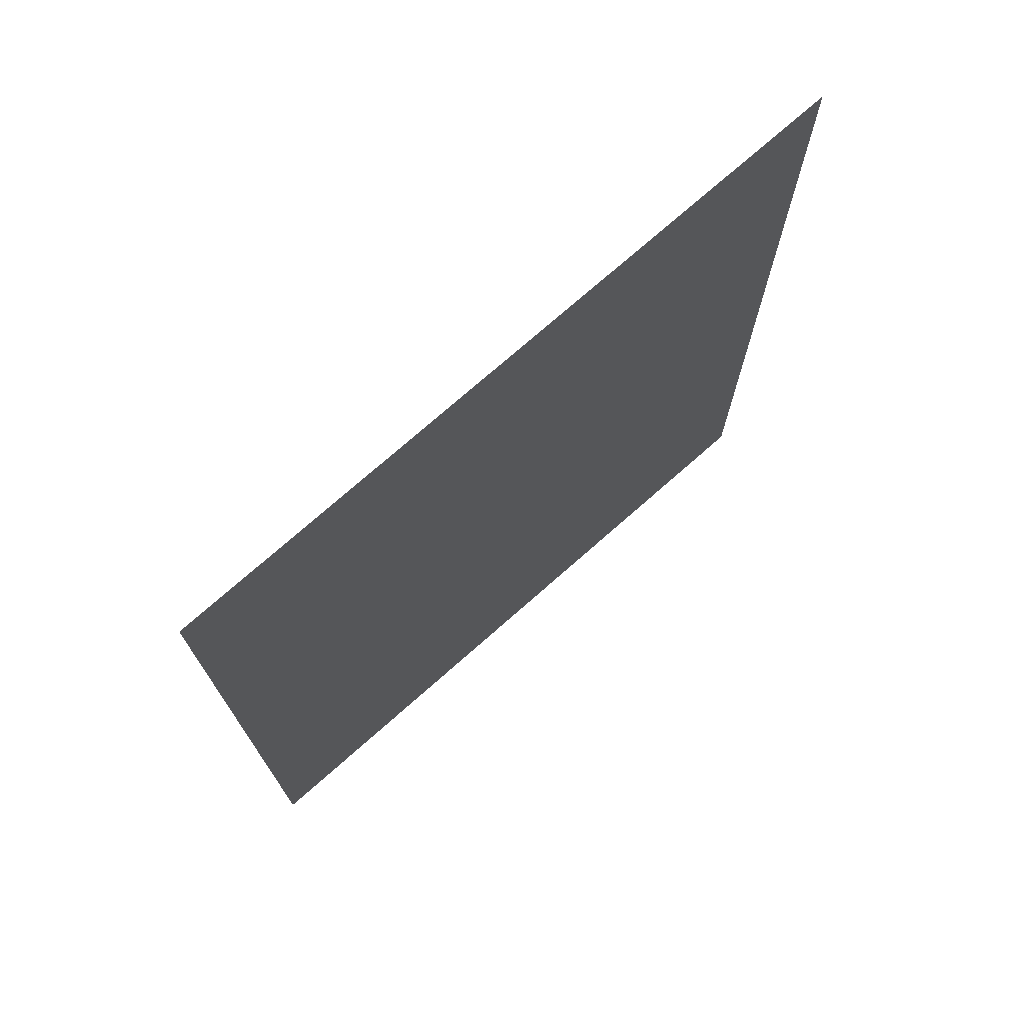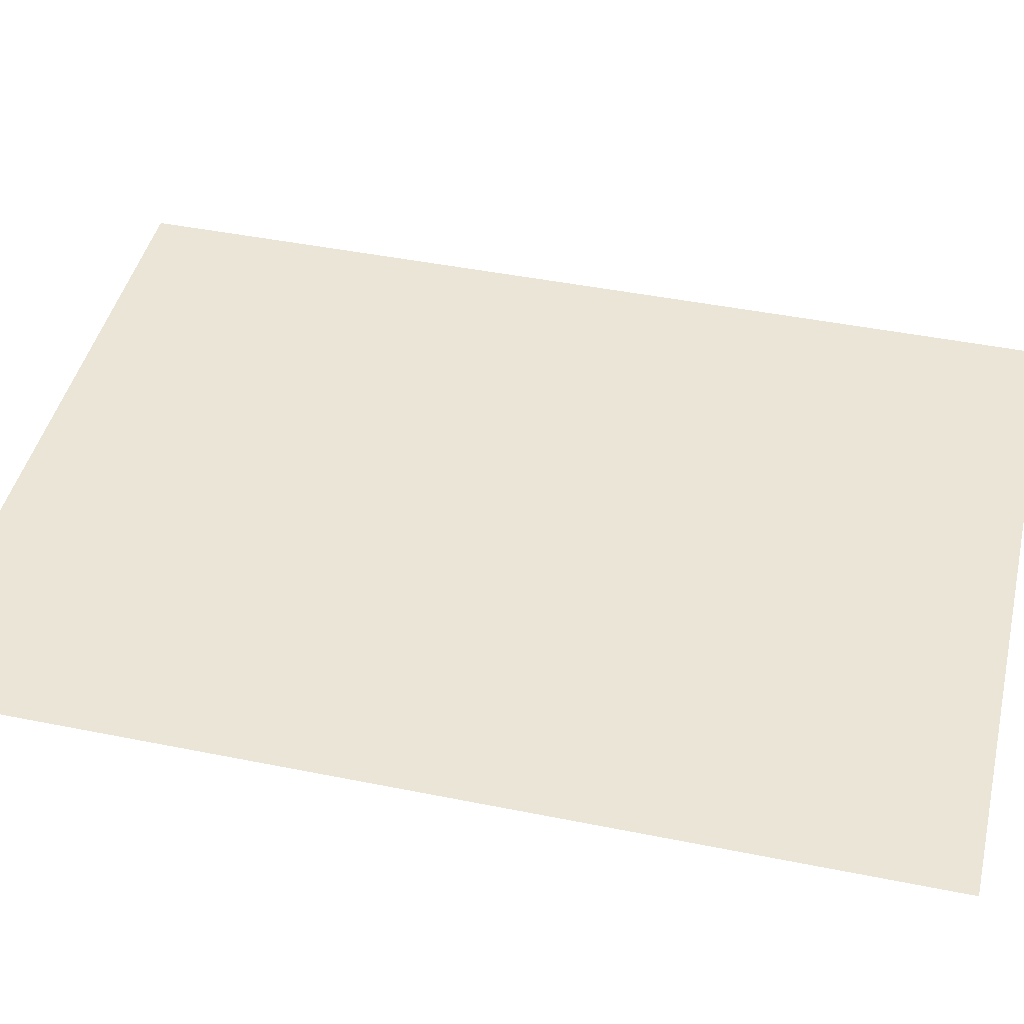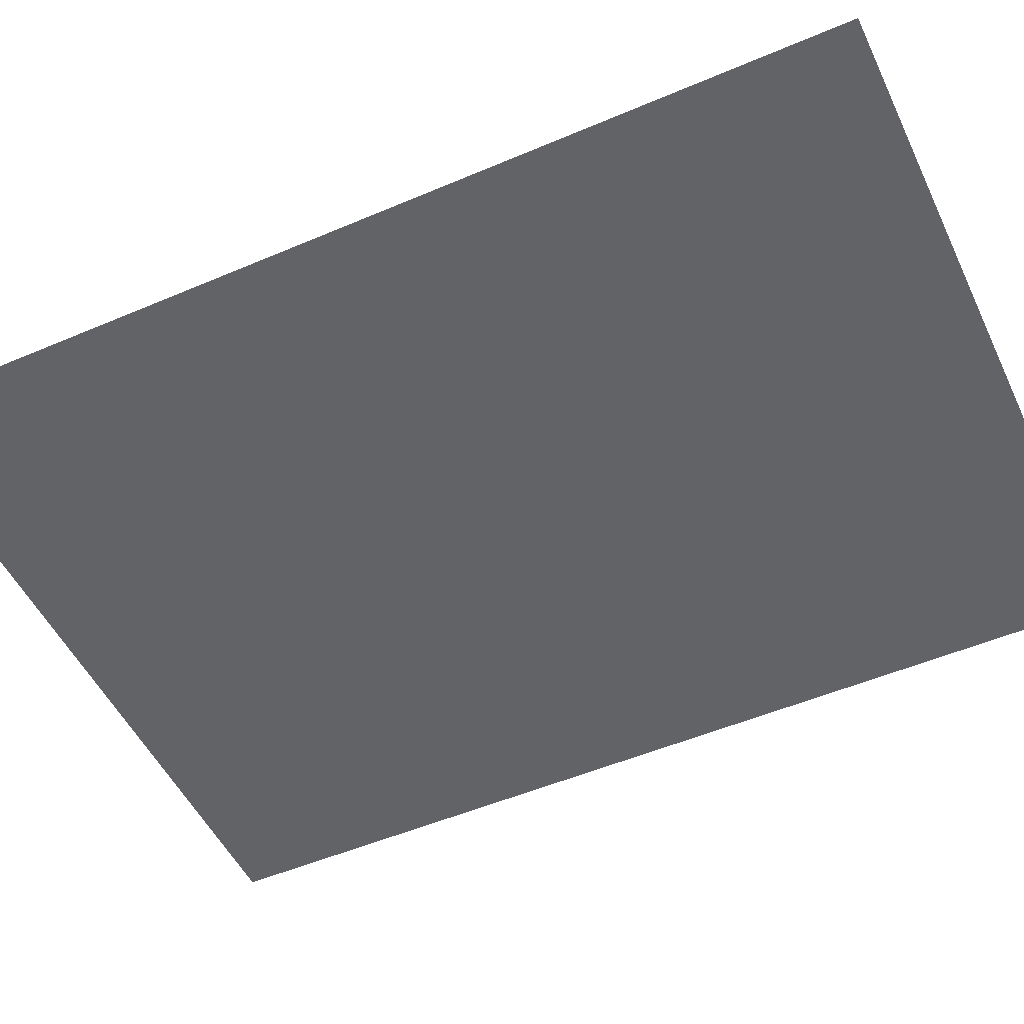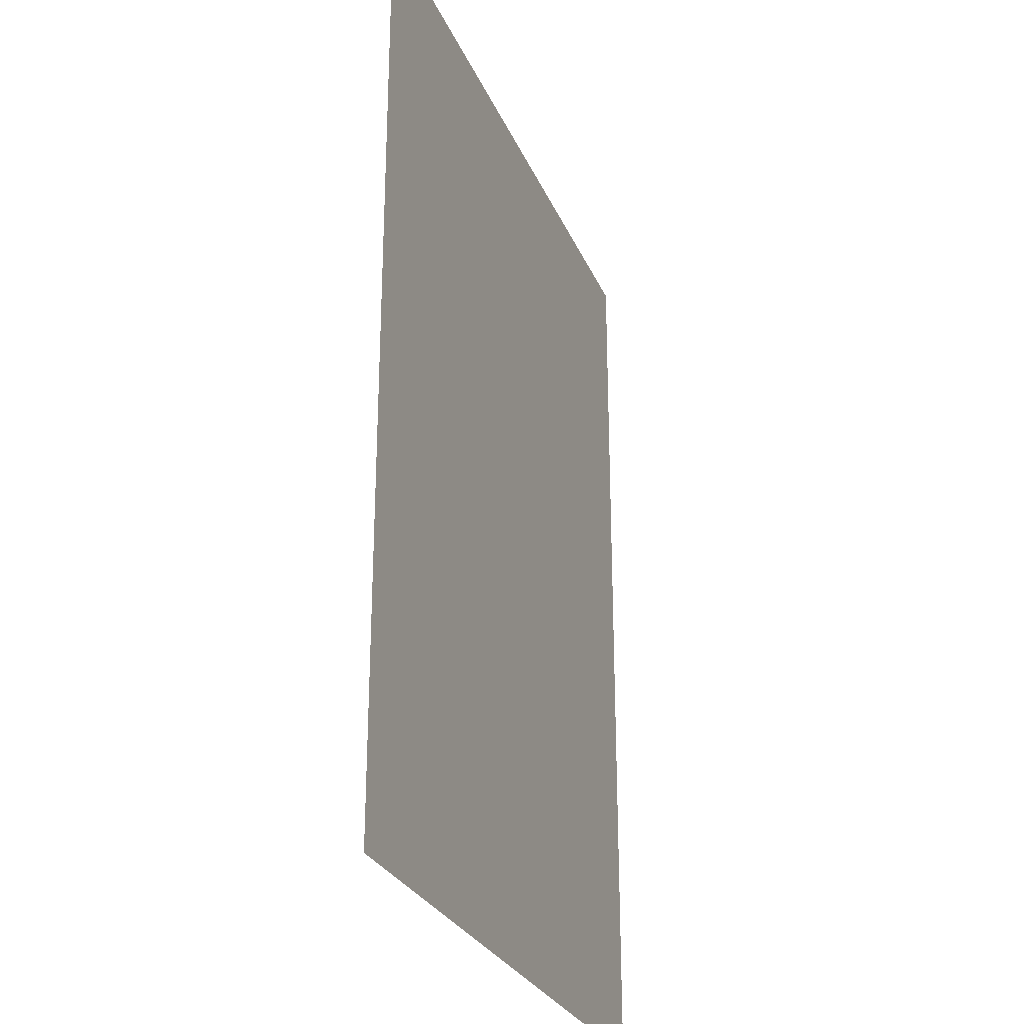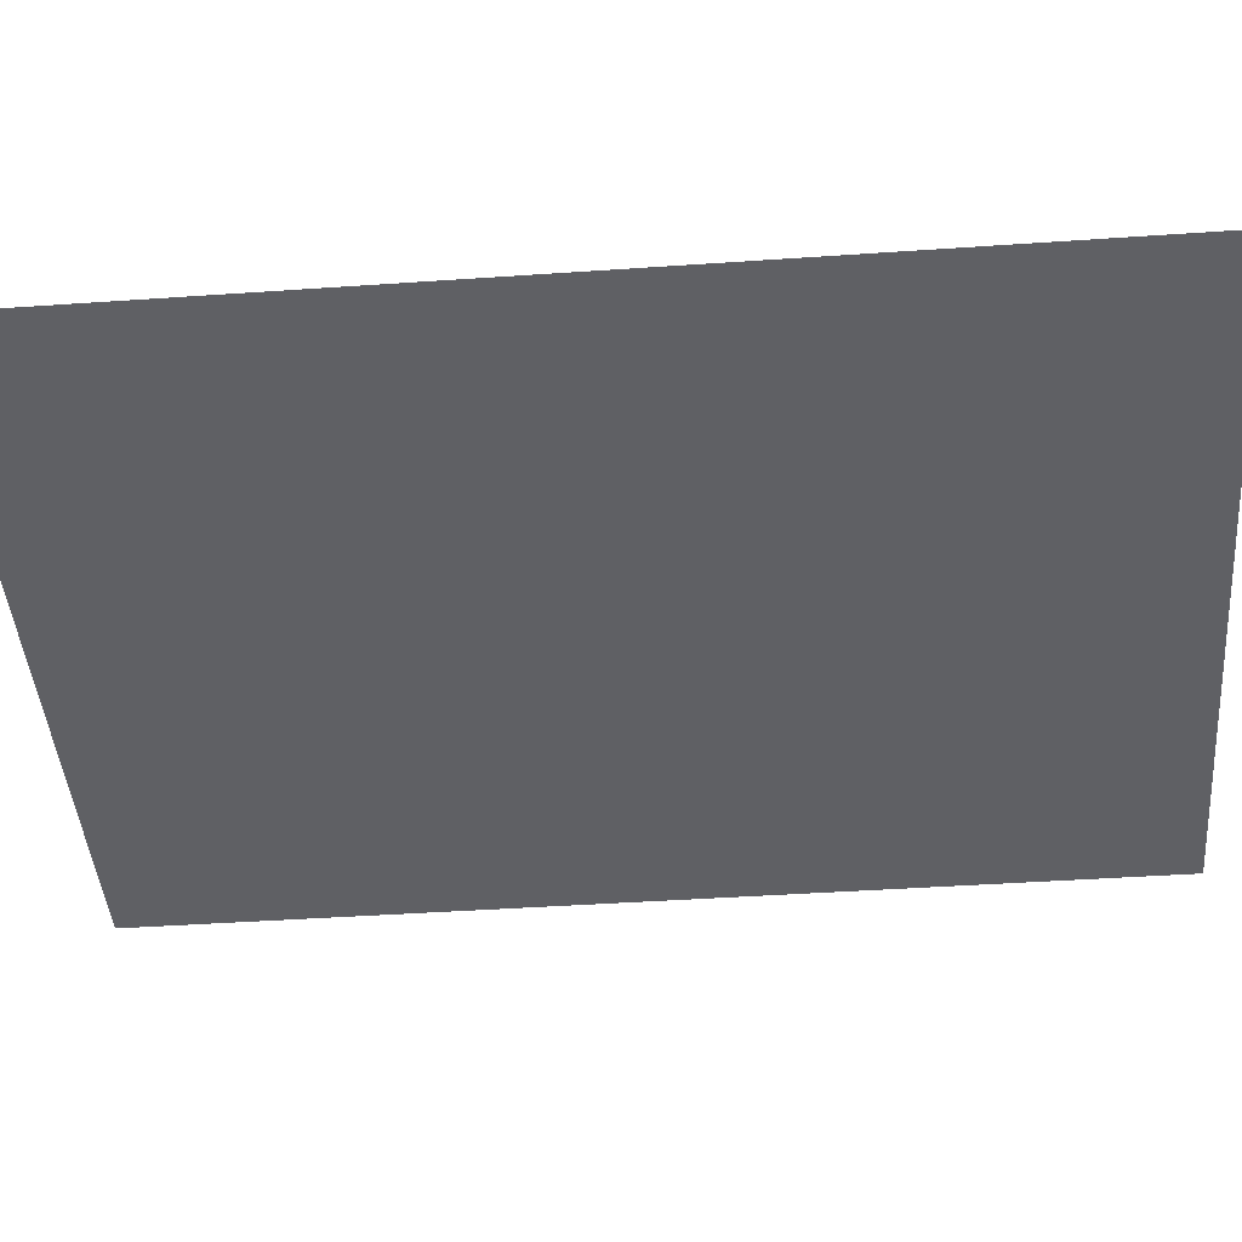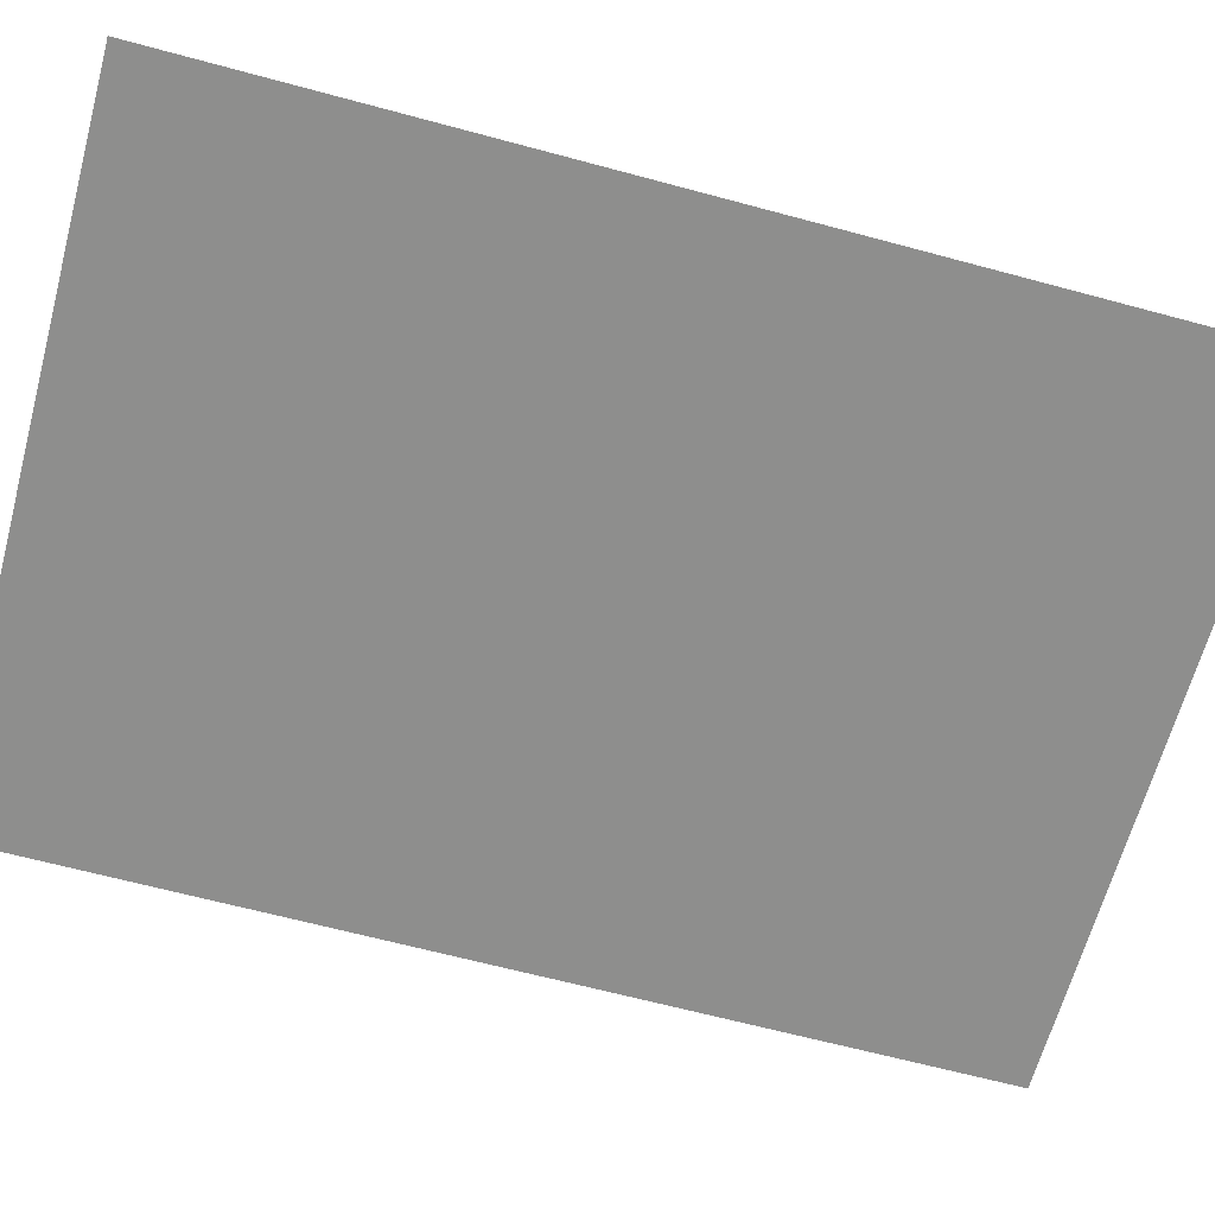
<metadata>
{"format":"obj","ext":"obj","renderer":"f3d","projection":"perspective","resolution":1024,"background":"white","views":[{"elev":74.3,"azim":-41.4,"up":"+Y"},{"elev":44.2,"azim":-76.7,"up":"+Z"},{"elev":-51.0,"azim":115.0,"up":"+Z"},{"elev":-27.3,"azim":109.6,"up":"+Y"},{"elev":-44.3,"azim":94.6,"up":"+Z"},{"elev":-64.9,"azim":74.8,"up":"+Z"}]}
</metadata>
<code>
v  31 42 16.4
v  -31 42 16.4
v  -31 -42 16.4
v  31 -42 16.4
g ____3__
f 1 2 3 4

</code>
